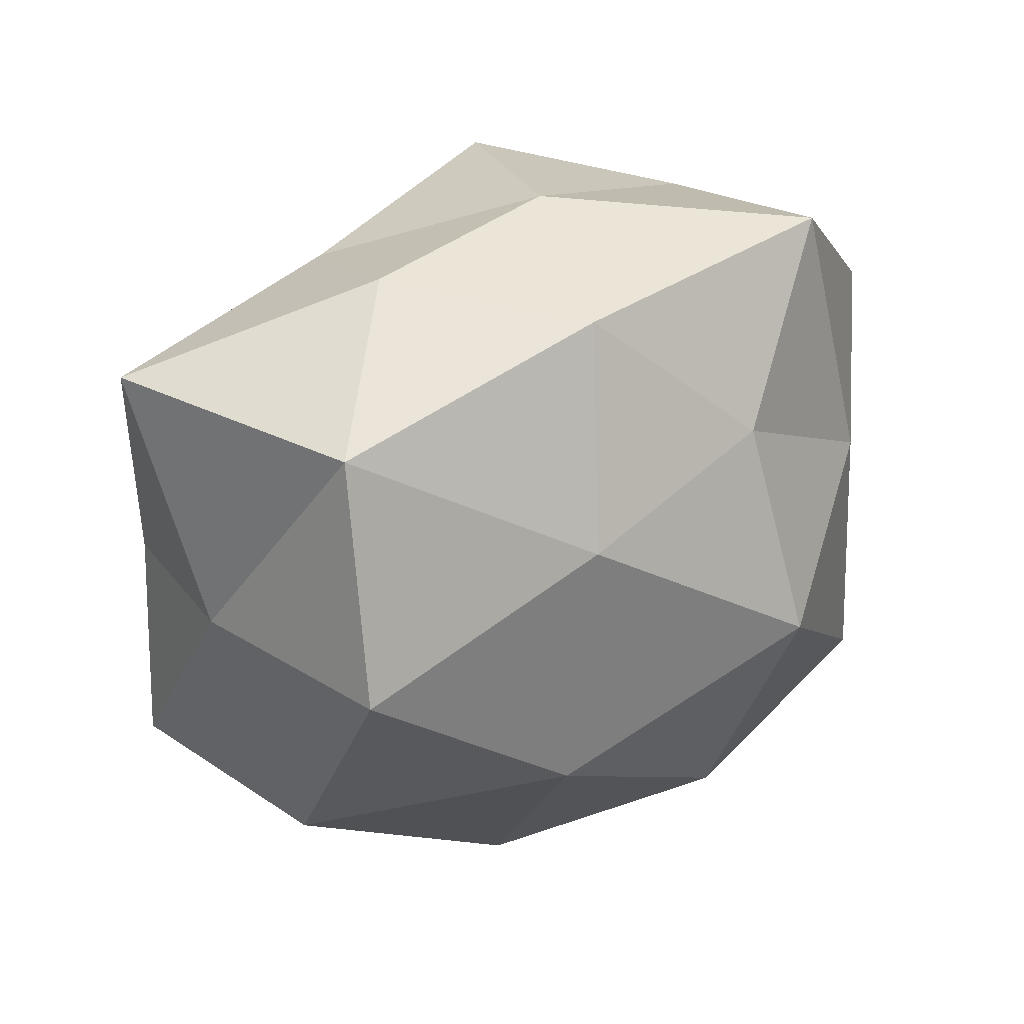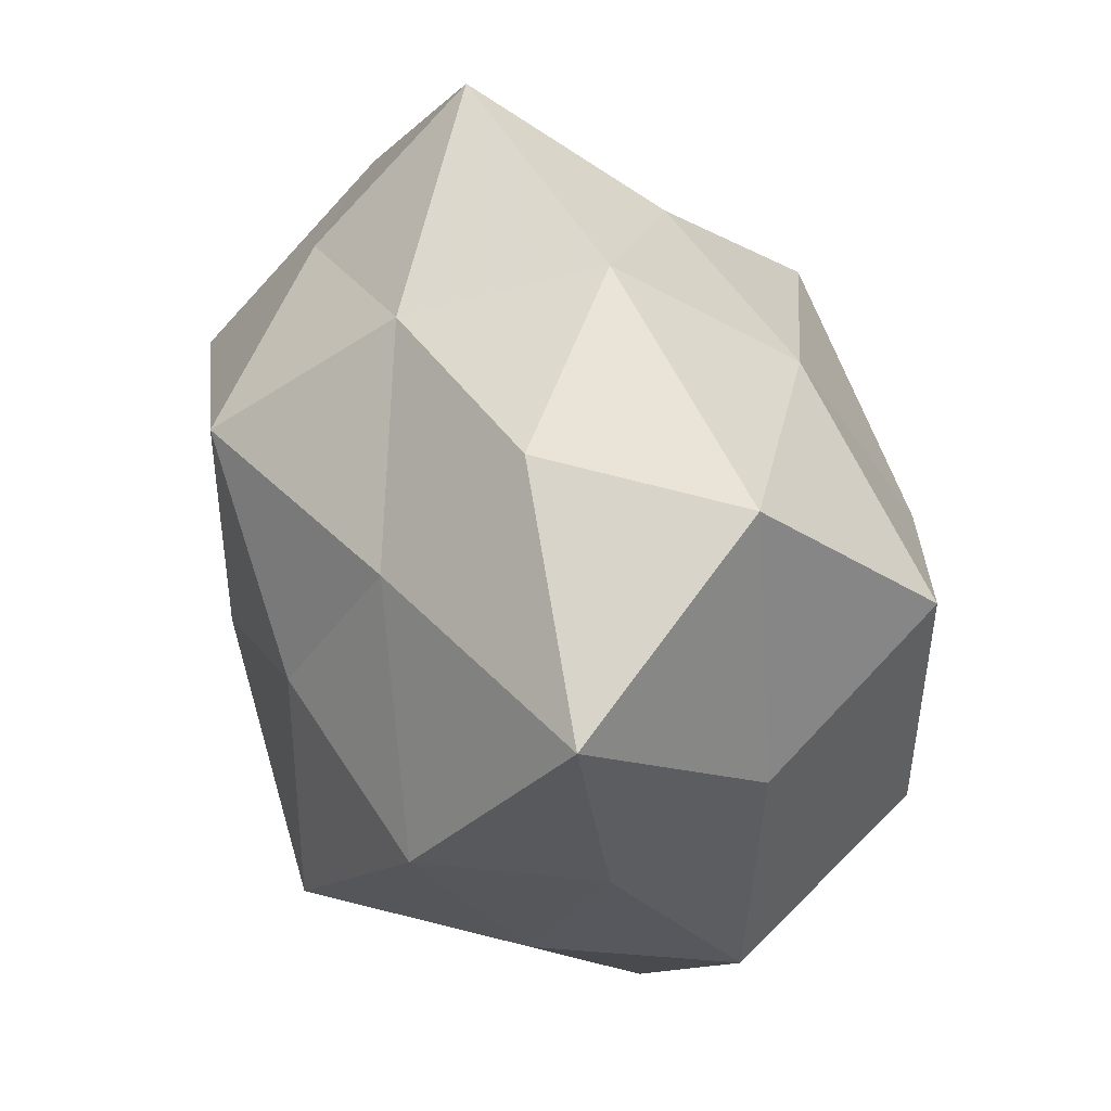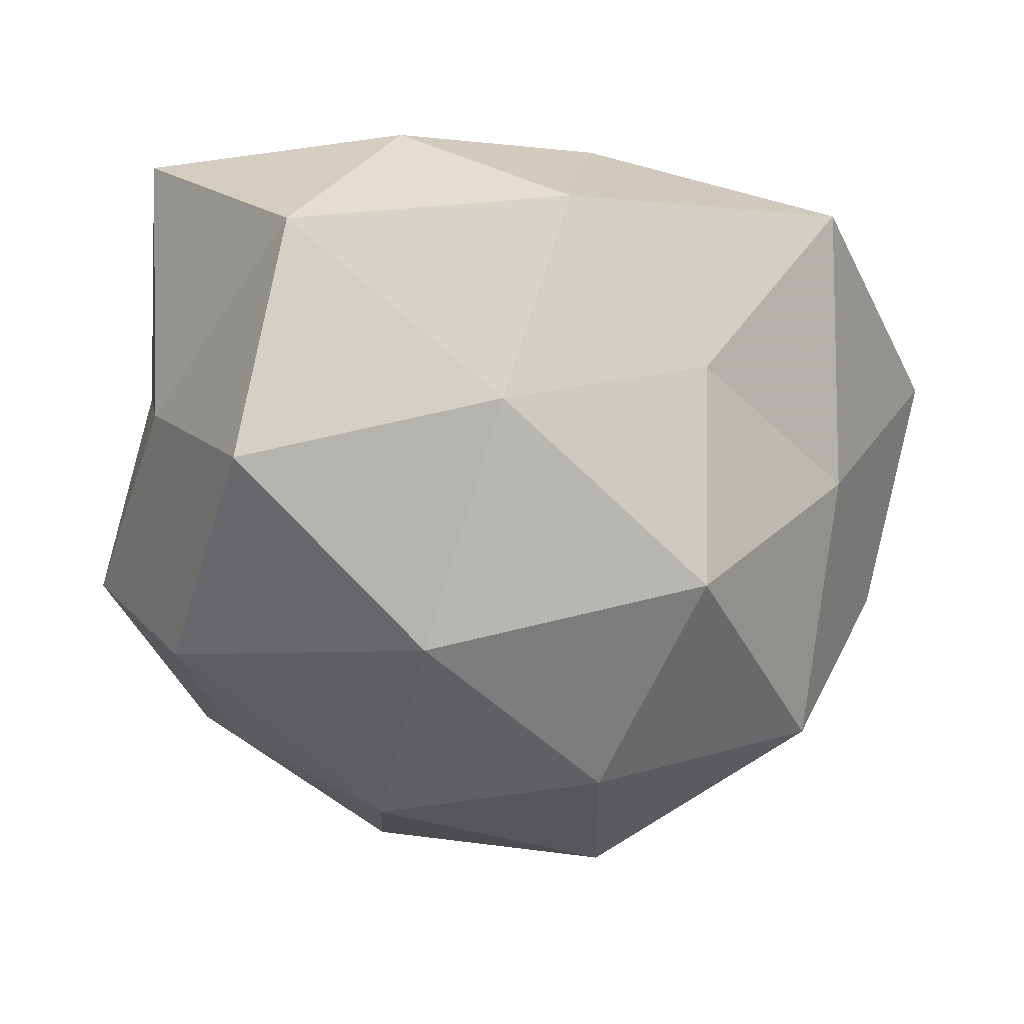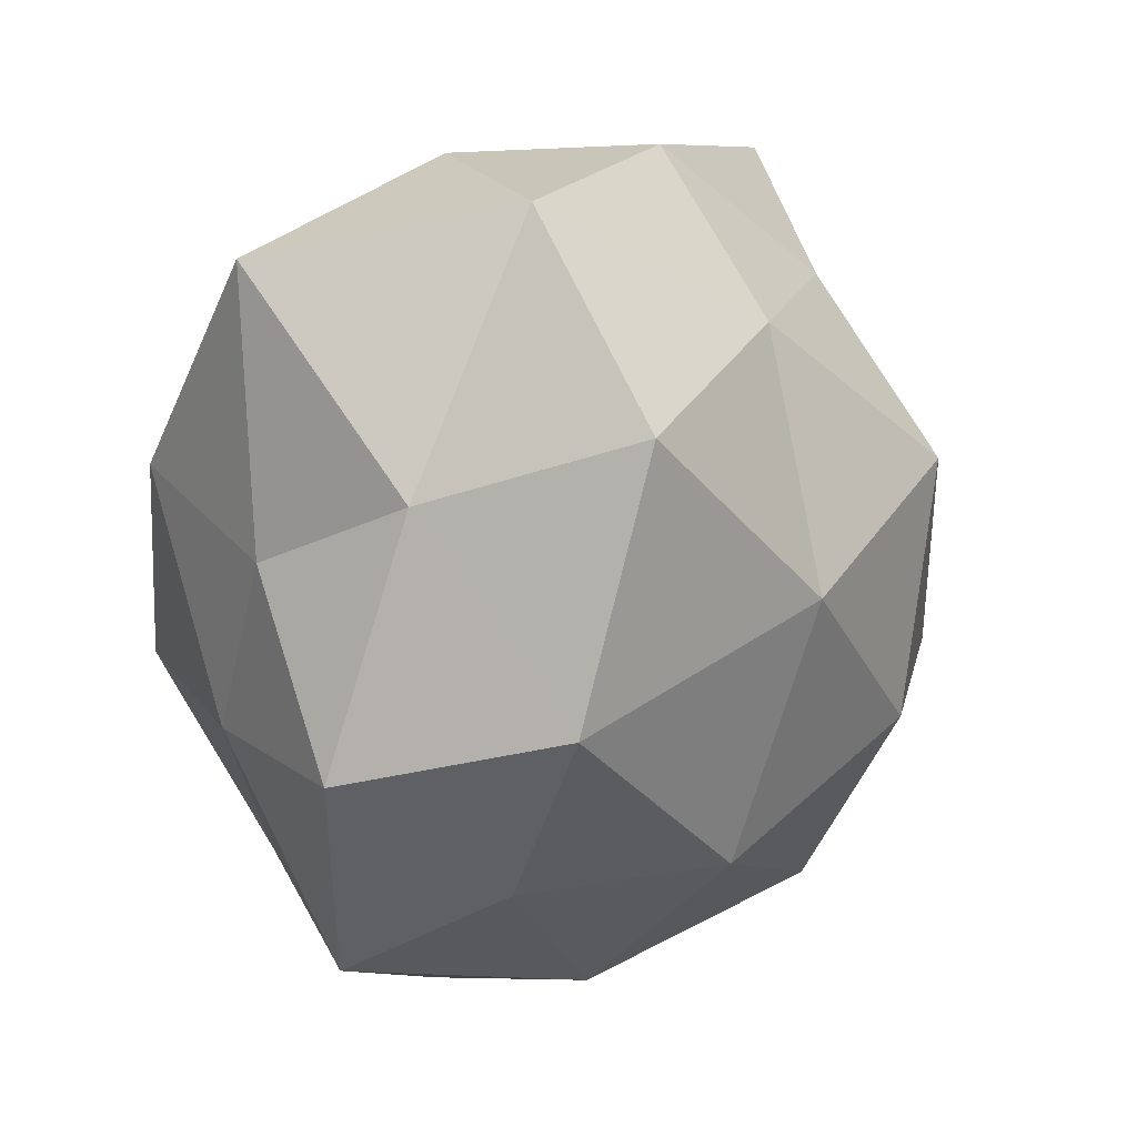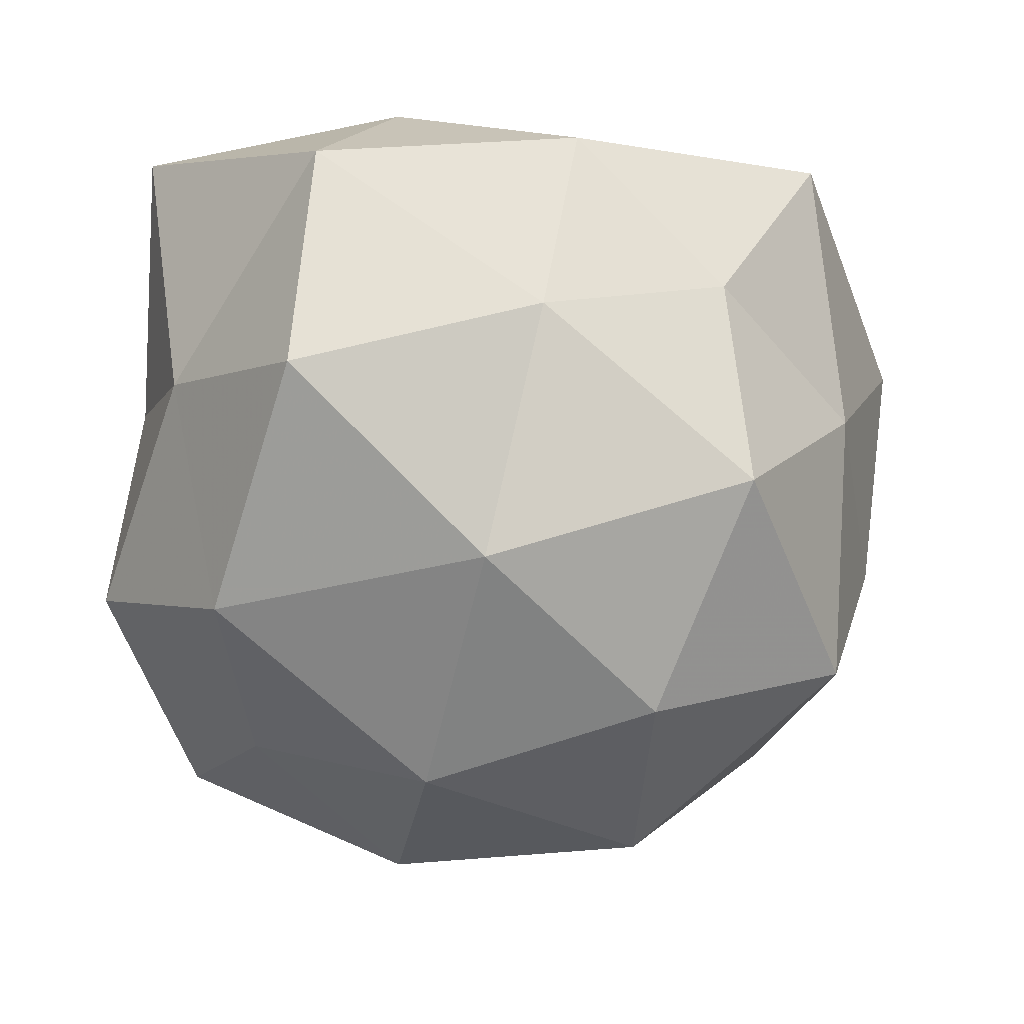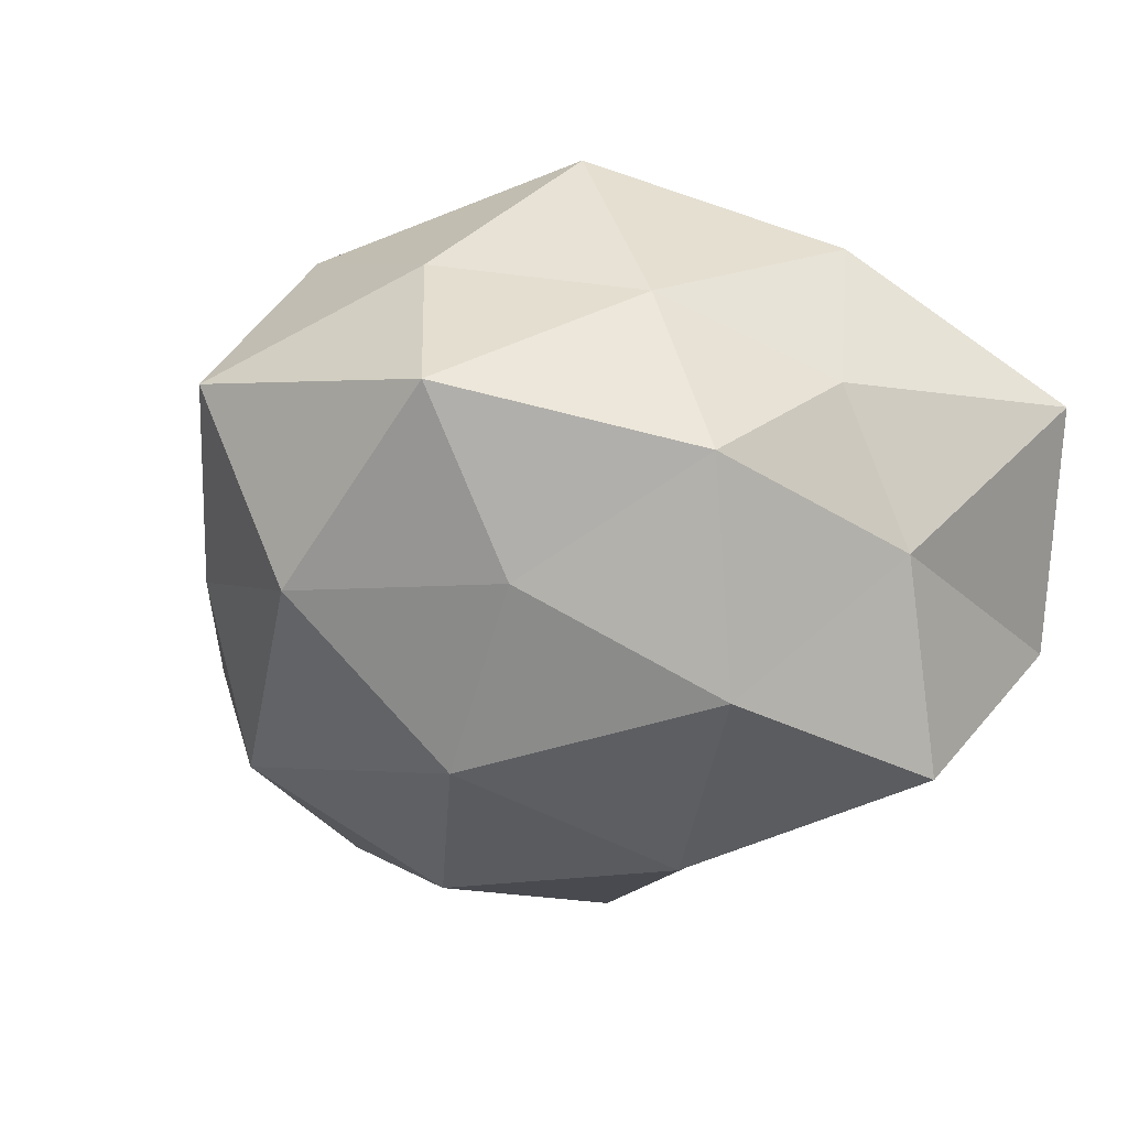
<metadata>
{"format":"obj","ext":"obj","renderer":"f3d","projection":"perspective","resolution":1024,"background":"white","views":[{"elev":60.0,"azim":153.7,"up":"+Y"},{"elev":62.8,"azim":71.9,"up":"+Y"},{"elev":34.9,"azim":176.5,"up":"+Y"},{"elev":21.0,"azim":123.0,"up":"+Y"},{"elev":18.9,"azim":166.8,"up":"+Y"},{"elev":-18.7,"azim":66.4,"up":"+Z"}]}
</metadata>
<code>
v -0.02808 -0.01418 0.007166
v -0.02119 -0.02312 -0.006036
v 0.02317 0.009947 0.01834
v -0.009513 0.01637 0.02275
v -0.0151 0.01943 -0.01274
v 0.02757 0.006705 0.005543
v 0.007325 0.02076 0.01504
v 0.01519 0.03026 -0.008114
v -0.02609 0.001173 0.02016
v 0.02505 -0.02372 0.001681
v -0.03509 0.006139 0.003942
v 0.00105 -0.02347 0.02042
v 0.02153 -0.01594 -0.0105
v 0.006803 0.008132 0.02239
v 0.01008 -0.02822 -0.00917
v 0.007428 -0.034 0.006284
v -0.008309 0.02615 0.009011
v -0.03044 -0.007949 -0.00588
v 0.0251 -0.001297 -0.0181
v 0.03204 -0.005629 -0.003048
v -0.0145 -0.01436 0.01648
v -0.02322 -0.01071 -0.01885
v 0.0001652 0.02016 -0.01729
v -0.01426 0.007501 -0.02362
v 0.01612 -0.008091 0.02521
v 0.01003 -0.01555 -0.02086
v 0.02618 0.01246 -0.005971
v -0.005482 0.02985 -0.005126
v 0.01946 0.01773 -0.02013
v 0.006374 0.003791 -0.02529
v 0.02571 -0.007124 0.0108
v -0.007373 -0.02471 -0.01723
v -0.02178 0.01677 0.01168
v 0.006666 0.03028 0.004687
v 0.01713 -0.02075 0.01393
v -0.006579 -0.00959 -0.02525
v 0.02588 0.02662 0.007509
v -0.004967 -0.003846 0.02463
v -0.005271 -0.0293 -0.004054
v -0.02608 0.007321 -0.01098
v -0.01097 -0.02411 0.006819
v -0.0259 0.02543 -0.001344
f 11 1 9
f 7 14 3
f 4 14 7
f 13 10 15
f 10 16 15
f 4 7 17
f 1 18 2
f 11 18 1
f 13 20 10
f 13 19 20
f 9 1 21
f 22 2 18
f 23 24 5
f 25 3 14
f 13 15 26
f 13 26 19
f 20 27 6
f 19 27 20
f 5 28 23
f 28 8 23
f 23 8 29
f 27 29 8
f 19 29 27
f 30 24 23
f 26 30 19
f 19 30 29
f 29 30 23
f 31 6 3
f 20 6 31
f 20 31 10
f 31 3 25
f 32 2 22
f 15 32 26
f 33 9 4
f 33 11 9
f 33 4 17
f 17 7 34
f 28 34 8
f 17 34 28
f 10 35 16
f 16 35 12
f 25 12 35
f 10 31 35
f 35 31 25
f 22 24 36
f 30 36 24
f 26 36 30
f 36 32 22
f 26 32 36
f 37 3 6
f 7 3 37
f 6 27 37
f 27 8 37
f 34 7 37
f 37 8 34
f 9 38 4
f 4 38 14
f 9 21 38
f 38 21 12
f 38 12 25
f 14 38 25
f 15 16 39
f 32 39 2
f 15 39 32
f 11 40 18
f 18 40 22
f 40 5 24
f 40 24 22
f 1 2 41
f 16 12 41
f 21 1 41
f 41 12 21
f 41 2 39
f 39 16 41
f 42 28 5
f 17 28 42
f 33 42 11
f 33 17 42
f 42 5 40
f 42 40 11

</code>
